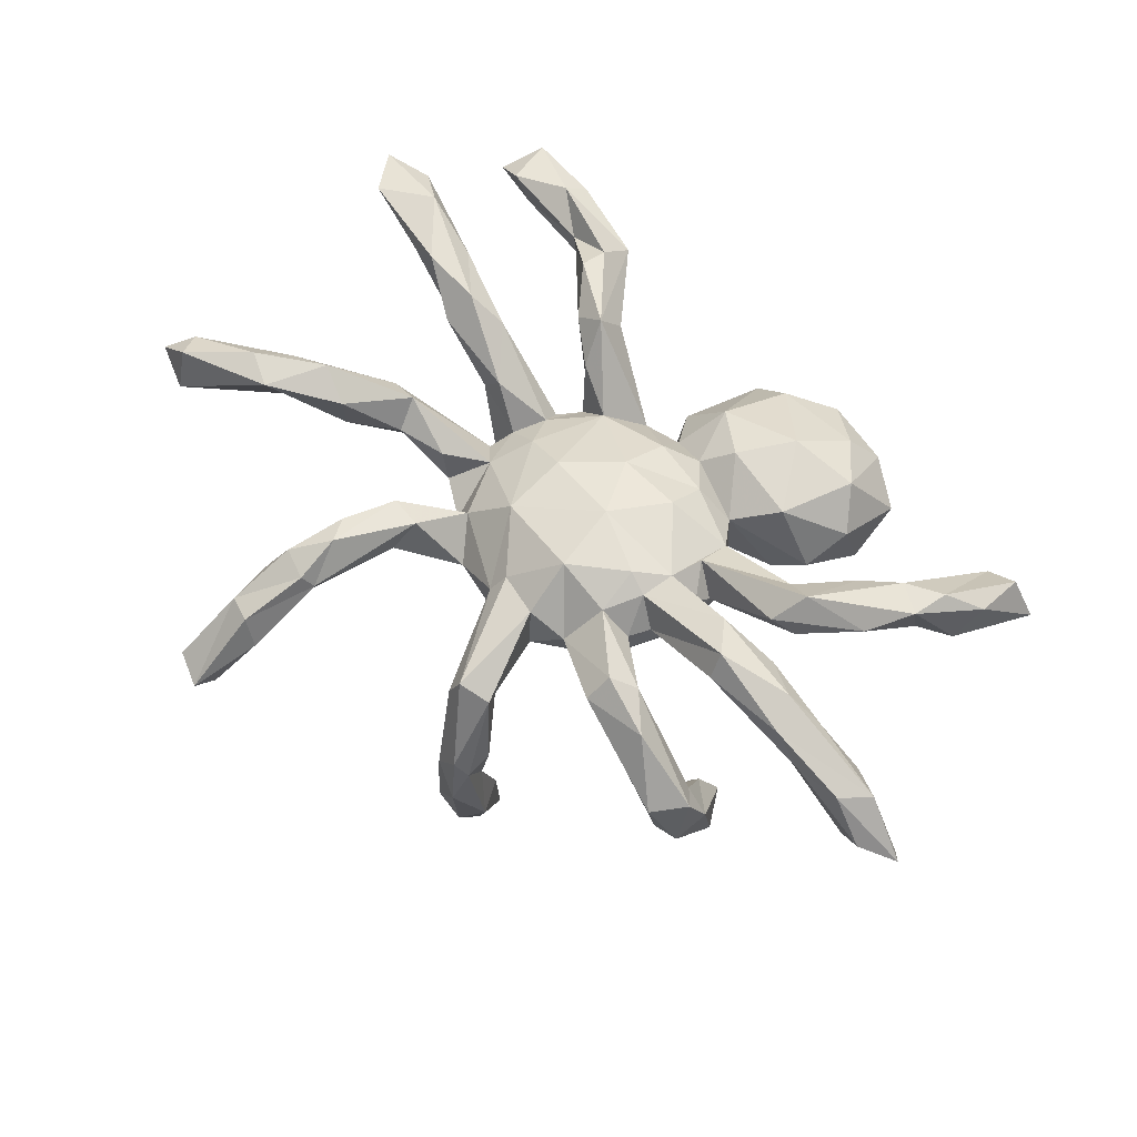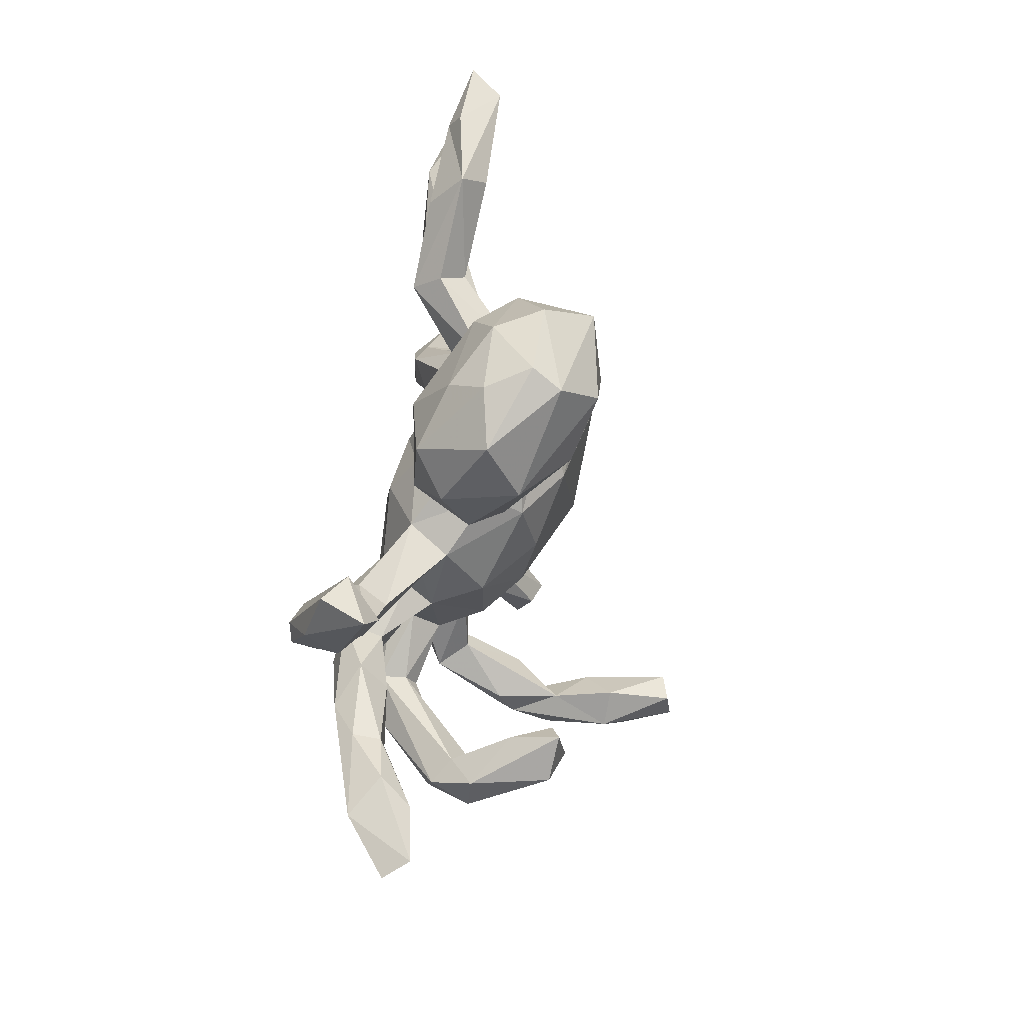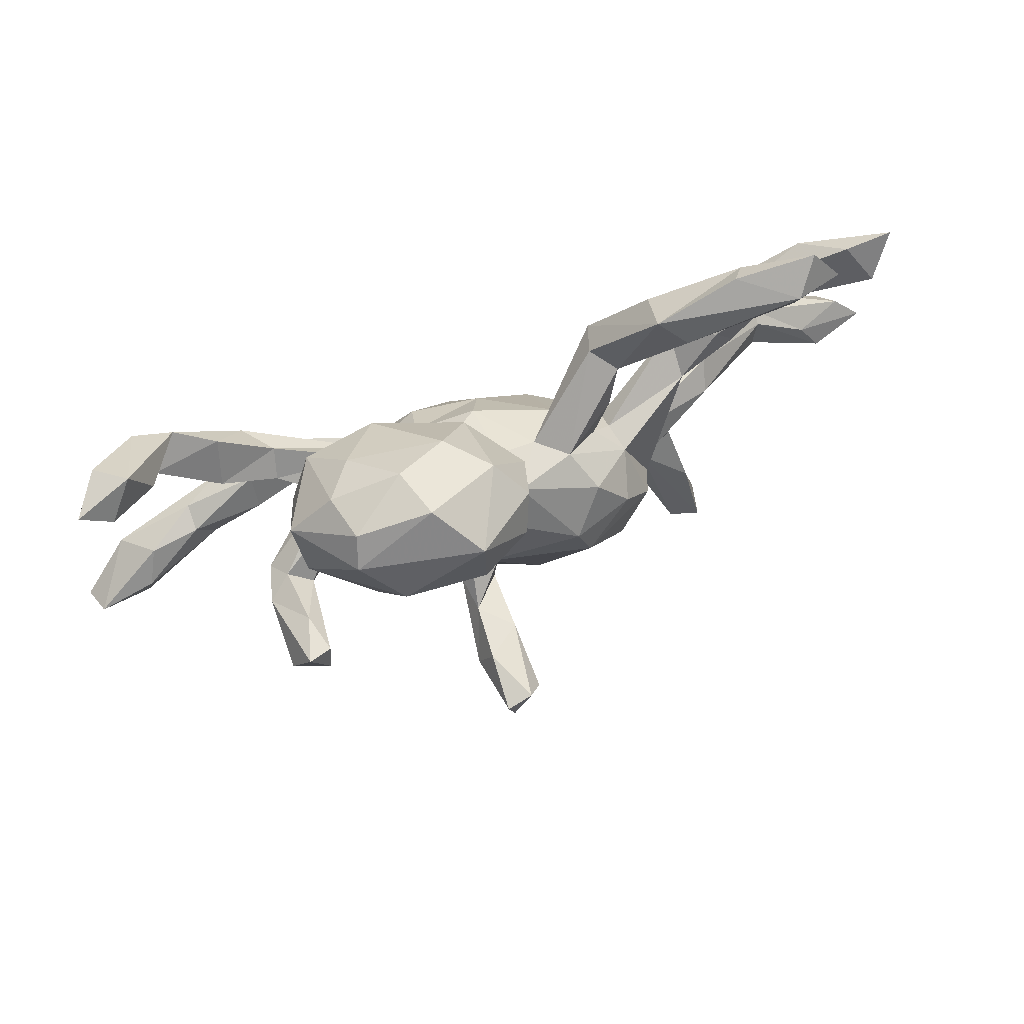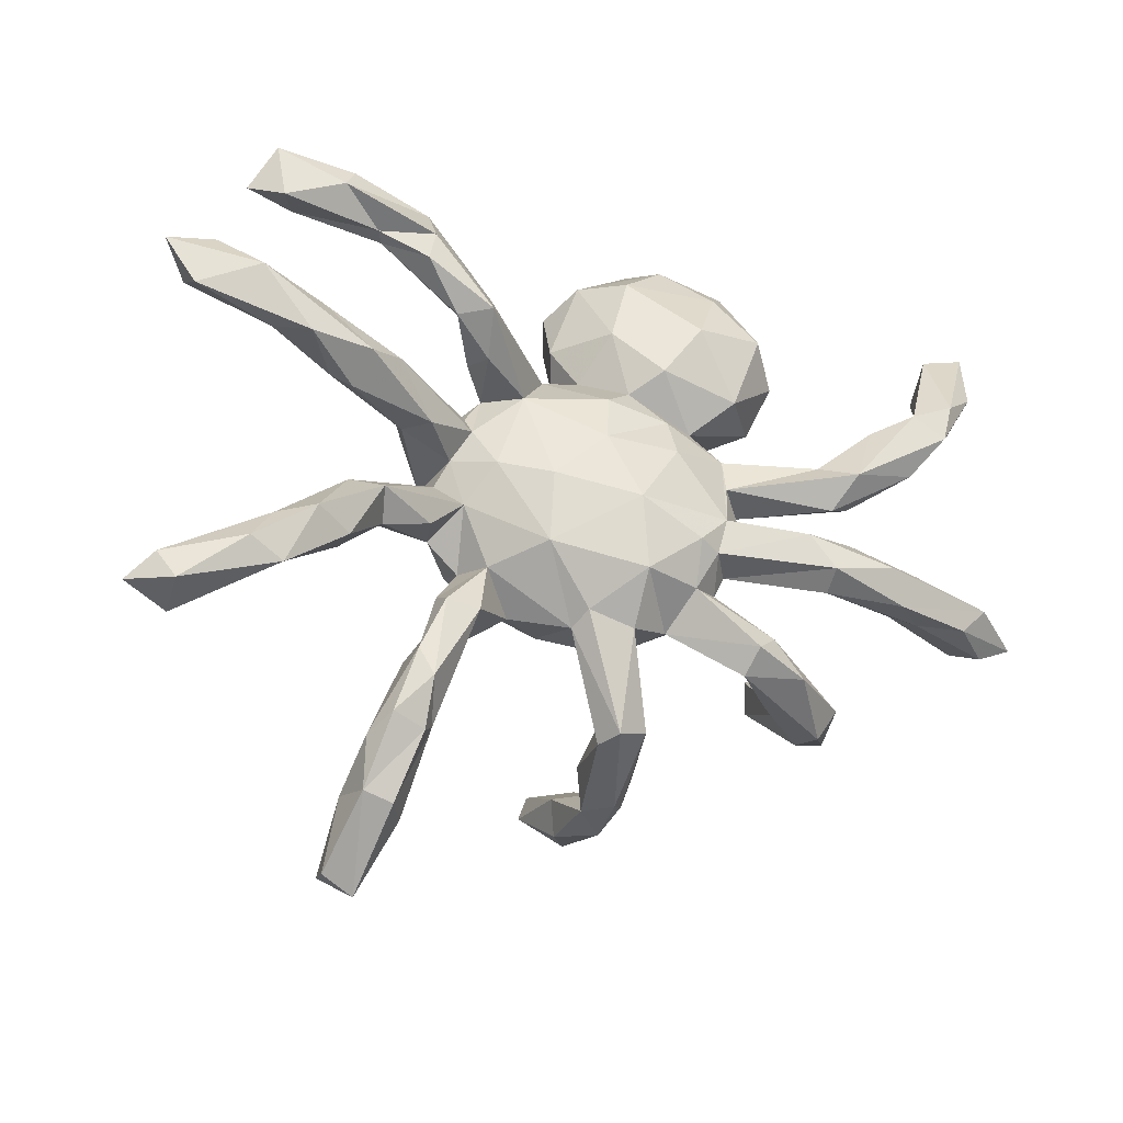
<metadata>
{"format":"obj","ext":"obj","renderer":"f3d","projection":"perspective","resolution":1024,"background":"white","views":[{"elev":67.9,"azim":39.7,"up":"+Z"},{"elev":41.3,"azim":94.1,"up":"+Y"},{"elev":78.8,"azim":159.4,"up":"+Y"},{"elev":-18.0,"azim":-25.0,"up":"+Y"}]}
</metadata>
<code>
v 0.03789 -0.4887 -0.3822
v 0.1185 -0.4483 -0.4124
v 0.107 -0.5006 -0.4192
v 0.06358 -0.4422 -0.4022
v 0.111 -0.448 -0.2955
v 0.09922 -0.5461 -0.3205
v 0.04145 -0.478 -0.244
v 0.1393 -0.5121 -0.2861
v 0.05104 -0.5444 -0.2526
v 0.4335 -0.2826 -0.2179
v 0.1028 -0.4739 -0.1843
v 0.421 -0.2285 -0.1926
v 0.09849 -0.5532 -0.1669
v 0.5052 -0.2807 -0.1917
v 0.02678 -0.4499 -0.1023
v 0.4668 -0.2049 -0.2071
v 0.04216 -0.5236 -0.1196
v -0.1133 0.1021 -0.2357
v 0.4409 -0.2397 -0.1155
v -0.02303 -0.06241 -0.2064
v -0.1968 -0.04534 -0.2032
v 0.5033 -0.3047 -0.0451
v -0.3493 -0.4847 0.004899
v -0.09504 0.1586 -0.2169
v 0.07742 0.09906 -0.1907
v -0.3976 -0.7171 -0.07147
v -0.4574 -0.6845 -0.06049
v 0.09993 0.3476 -0.2546
v 0.4914 -0.3763 -0.03801
v -0.08378 -0.1572 -0.1623
v -0.2601 0.05399 -0.1635
v -0.3866 -0.6767 -0.1044
v 0.1512 -0.01404 -0.1431
v -0.4447 -0.6803 -0.1238
v 0.013 -0.2236 -0.09442
v 0.2464 0.4209 -0.2538
v 0.1269 -0.1253 -0.1147
v 0.008172 0.3764 -0.2125
v -0.3427 -0.5956 -0.008147
v 0.178 0.2645 -0.2139
v 0.2884 0.3147 -0.2108
v -0.2265 -0.1309 -0.1175
v 0.282 0.1805 -0.09313
v 0.1185 -0.4661 -0.06924
v -0.2096 0.129 -0.1778
v 0.4089 -0.3319 -0.02921
v 0.08198 -0.5225 -0.06604
v 0.1096 -0.5147 -0.09658
v 0.09529 0.4855 -0.2384
v 0.03997 0.2138 -0.1517
v -0.07883 -0.2392 -0.05265
v -0.2781 0.02471 -0.1184
v -0.01858 0.2569 -0.1148
v 0.1516 0.1651 -0.1138
v -0.1721 -0.1831 -0.09667
v -0.01645 0.42 -0.1565
v -0.4343 -0.555 -0.05086
v 0.1586 0.5414 -0.1541
v 0.2468 -0.04365 -0.04904
v -0.1577 0.2075 -0.1513
v -0.3735 -0.5797 0.04365
v 0.17 -0.1769 -0.04329
v -0.4231 -0.5594 0.03289
v 0.004378 -0.4398 0.02781
v -0.037 0.3229 -0.08109
v 0.1856 0.09487 -0.1192
v 0.02189 -0.3888 0.004201
v 0.02767 0.4695 -0.09918
v 0.3081 0.4829 -0.192
v -0.2374 0.1432 -0.08923
v 0.06256 -0.3784 -4.411e-05
v 0.2914 0.5166 -0.1431
v 0.2046 0.145 -0.05531
v 0.4431 -0.3783 -0.05133
v -0.232 -0.146 -0.04296
v 0.4823 -0.3306 0.03146
v 0.3958 0.4178 -0.07248
v 0.2688 0.05516 0.01493
v -0.3462 -0.378 -0.002938
v -0.3043 -0.2671 0.02747
v -0.1507 -0.2234 -0.01235
v -0.0007941 -0.2651 0.001073
v -0.2794 -0.06489 -0.08425
v -0.1912 0.1835 -0.04351
v -0.2959 -0.09831 -0.02853
v -0.2596 -0.2939 0.03739
v -0.4193 -0.4656 0.03294
v -0.3889 0.1464 0.00436
v -0.2432 -0.03426 0.01041
v 0.0508 -0.2648 0.004628
v 0.4538 -0.2944 -0.004676
v 0.2823 -0.2579 0.09869
v -0.00223 0.2488 -0.03545
v 0.4341 -0.3898 0.04452
v -0.3579 -0.338 0.02942
v 0.3918 0.3159 -0.1268
v 0.8153 -0.1598 0.03036
v -0.2995 -0.2158 0.02984
v 0.7073 -0.1411 0.04264
v -0.2254 0.1429 -0.03586
v -0.4149 -0.08529 -0.006799
v -0.3147 -0.4508 0.0577
v -0.2597 0.05318 -0.01714
v 0.7211 -0.1996 0.04698
v -0.4064 -0.1048 0.04918
v 0.1862 0.5197 -0.06711
v -0.2233 0.1096 -0.003856
v 0.326 -0.3432 0.04496
v 0.3474 0.2028 -0.03471
v -0.336 -0.4605 0.08351
v 0.02342 -0.4291 0.07739
v 0.2668 -0.2881 0.08146
v -0.07341 0.2374 -0.03526
v -0.243 -0.2442 0.08944
v 0.08311 -0.4176 0.05663
v 0.8335 -0.1871 0.07879
v -0.3923 -0.4341 0.08403
v -0.3236 0.08928 0.05713
v -0.1351 0.1782 0.02211
v 0.3115 0.4847 -0.06072
v 0.2285 0.09199 0.08357
v 0.1859 -0.207 0.0426
v -0.1262 0.2439 -0.08186
v -0.3035 -0.2322 0.08609
v 0.762 -0.2133 0.08684
v 0.113 -0.2411 0.07485
v -0.316 -0.08838 0.03956
v -0.3605 0.08685 0.008834
v 0.2322 -0.32 0.1413
v 0.0391 -0.2474 0.1032
v -0.1974 0.03939 0.04884
v -0.4913 -0.1619 0.06352
v -0.2031 -0.1461 0.02367
v 0.09519 0.4628 -0.02556
v -0.4573 -0.0692 0.007646
v 0.263 -0.07496 0.04658
v 0.6783 -0.09984 0.09449
v -0.2813 0.008012 -0.03769
v -0.856 -0.2758 0.09535
v -0.05971 -0.2469 0.05806
v 0.0404 0.3356 0.02179
v 0.5867 -0.1046 0.1062
v 0.262 0.4484 0.003887
v -0.3316 -0.3733 0.1094
v -0.3532 -0.3245 0.09257
v 0.2664 -0.003205 0.06171
v -0.4189 -0.05115 0.09031
v 0.6871 -0.1844 0.1491
v -0.5046 0.1526 0.03886
v 0.5992 -0.1791 0.1277
v 0.3756 0.2843 0.009723
v -0.04237 -0.2201 0.0939
v 0.2918 -0.2474 0.1453
v 0.2033 -0.1658 0.09034
v 0.3515 -0.3121 0.1411
v 0.5529 -0.1611 0.1056
v 0.1904 0.1564 0.03264
v -0.6104 -0.2039 0.09818
v -0.7478 -0.2634 0.06122
v -0.7795 -0.3166 0.08514
v -0.5667 0.5305 -0.02231
v 0.736 -0.1411 0.1478
v 0.06981 0.2179 0.02844
v -0.229 0.2371 -0.01589
v -0.3697 0.4535 -0.01015
v -0.718 -0.2135 0.08882
v 0.007048 0.1812 0.07315
v -0.6259 -0.155 0.1187
v -0.2578 0.3075 0.02359
v 0.4526 -0.1093 0.1105
v -0.5686 0.4687 -0.0111
v -0.4745 -0.04019 0.06342
v 0.2559 -0.03334 0.09313
v -0.2899 0.2876 0.08251
v -0.4678 0.2114 0.0428
v 0.03995 -0.1528 0.1607
v -0.7639 0.2789 0.02533
v -0.1233 -0.1106 0.1091
v 0.1452 -0.1694 0.1337
v 0.1219 0.2585 0.07138
v -0.5856 0.2221 0.06519
v 0.3969 0.04425 0.1128
v 0.3825 -0.1595 0.1765
v 0.4488 -0.05835 0.1565
v 0.2457 -0.2736 0.1769
v -0.4798 0.119 0.08495
v -0.1142 0.01518 0.1066
v 0.3266 0.3546 0.05617
v -0.4105 0.427 0.01764
v 0.1969 0.3509 0.07514
v 0.3463 -0.08669 0.1311
v 0.1189 0.151 0.08357
v -0.6553 0.4883 0.005108
v 0.6914 0.2939 0.08028
v 0.5385 -0.1655 0.1808
v 0.2657 0.2188 0.0706
v -0.4243 0.4377 0.04231
v -0.3265 0.4891 0.03197
v -0.01482 0.09524 0.1136
v -0.6281 -0.1465 0.1456
v -0.6111 0.5622 0.03411
v -0.2182 0.3313 0.06732
v -0.2202 0.225 0.05897
v -0.4949 -0.1621 0.137
v -0.6178 -0.2368 0.1743
v -0.7683 0.2454 0.1101
v 0.2259 -0.1272 0.08434
v -0.6309 0.1958 0.09952
v -0.2377 0.2929 0.1225
v 0.03194 -0.02149 0.1555
v 0.2023 -0.04003 0.145
v -0.4733 0.5359 0.04837
v -0.3927 0.182 0.08853
v 0.1102 0.07738 0.1373
v -0.7886 -0.2818 0.1628
v 0.5851 -0.09707 0.1565
v -0.6769 -0.2013 0.181
v -0.8116 -0.2308 0.1253
v 0.7455 0.3356 0.09614
v -0.5407 0.2523 0.1016
v -0.5596 -0.1283 0.1654
v 0.4975 0.08454 0.1298
v -0.6021 0.4674 0.05316
v 0.6658 0.186 0.1567
v -0.3514 0.3773 0.1007
v 0.6074 0.2491 0.1291
v 0.1444 -0.08505 0.1595
v 0.4444 0.01073 0.1512
v 0.3375 -0.06373 0.201
v -0.4612 0.1716 0.1318
v 0.2189 0.02849 0.1161
v 0.3827 0.07834 0.1617
v -0.7248 0.3435 0.07839
v -0.4974 0.5001 0.07386
v -0.5727 0.1831 0.142
v 0.1858 -0.1021 0.1422
v -0.3372 0.4249 0.0966
v 0.6386 0.3386 0.1353
v 0.605 0.1509 0.1775
v -0.6582 0.2909 0.1341
v -0.8152 0.3285 0.08438
v 0.5119 -0.1027 0.1988
v 0.4296 0.05532 0.2231
v 0.3989 -0.003982 0.1779
v 0.3785 -0.1263 0.22
v 0.4757 0.1494 0.194
v 0.6837 0.2432 0.2068
v 0.5466 0.1828 0.2312
v 0.5996 0.1414 0.2477
v 0.5456 0.07212 0.2105
v 0.6932 0.3371 0.1734
v 0.6185 0.2066 0.2443
f 230 240 235
f 206 235 240
f 226 224 239
f 239 222 246
f 196 188 190
f 194 224 226
f 238 226 248
f 194 219 224
f 224 219 247
f 219 251 247
f 194 226 238
f 219 194 238
f 219 238 251
f 242 229 245
f 243 250 249
f 244 228 250
f 244 250 243
f 246 232 243
f 239 249 250
f 246 243 248
f 248 243 249
f 249 224 247
f 226 239 248
f 239 224 249
f 248 249 252
f 248 239 246
f 249 247 252
f 247 251 252
f 252 238 248
f 119 199 167
f 211 173 231
f 146 231 173
f 136 146 173
f 136 173 191
f 191 170 183
f 170 156 183
f 183 150 195
f 156 150 183
f 213 88 175
f 100 213 107
f 100 88 213
f 119 187 199
f 131 187 119
f 119 107 131
f 207 191 183
f 207 136 191
f 177 181 208
f 175 149 181
f 88 149 175
f 88 128 149
f 118 107 213
f 128 118 186
f 149 128 186
f 131 178 187
f 89 178 131
f 179 154 236
f 154 207 236
f 153 179 185
f 16 19 22
f 14 16 22
f 16 12 19
f 16 10 12
f 18 20 21
f 10 14 29
f 11 17 15
f 13 48 47
f 48 11 44
f 8 48 13
f 8 11 48
f 17 13 47
f 34 32 26
f 10 16 14
f 5 7 11
f 8 5 11
f 11 7 17
f 17 9 13
f 7 9 17
f 13 6 8
f 9 6 13
f 4 7 5
f 4 1 7
f 8 2 5
f 7 1 9
f 2 4 5
f 4 3 1
f 3 4 2
f 3 2 8
f 1 6 9
f 1 3 6
f 6 3 8
f 181 220 175
f 118 213 230
f 220 181 233
f 233 240 220
f 229 236 245
f 211 236 229
f 236 211 227
f 227 211 210
f 199 187 210
f 214 199 210
f 213 175 220
f 150 148 195
f 195 148 162
f 162 242 195
f 183 195 245
f 245 195 242
f 184 229 242
f 170 191 184
f 191 229 184
f 191 173 229
f 231 146 244
f 38 50 53
f 229 173 211
f 121 214 211
f 214 210 211
f 142 184 216
f 162 216 242
f 242 216 184
f 231 244 243
f 97 99 137
f 162 97 137
f 116 97 162
f 193 171 223
f 161 171 193
f 123 164 169
f 202 123 169
f 113 123 202
f 119 113 209
f 113 119 167
f 157 192 121
f 146 78 182
f 182 121 232
f 78 121 182
f 146 228 244
f 228 146 182
f 142 170 184
f 137 216 162
f 137 142 216
f 99 156 142
f 150 125 148
f 150 104 125
f 148 116 162
f 125 116 148
f 169 164 174
f 174 164 203
f 164 84 203
f 203 119 209
f 84 107 119
f 84 119 203
f 142 156 170
f 156 104 150
f 99 142 137
f 111 17 47
f 47 48 115
f 48 44 115
f 23 57 87
f 87 57 63
f 57 27 63
f 26 39 61
f 63 26 61
f 27 26 63
f 69 49 58
f 36 49 69
f 49 28 38
f 28 49 36
f 40 36 41
f 28 36 40
f 41 36 96
f 40 41 43
f 38 28 50
f 28 40 50
f 66 25 50
f 50 24 53
f 25 24 50
f 18 24 25
f 33 25 66
f 24 45 60
f 18 45 24
f 20 18 25
f 53 60 123
f 167 199 192
f 169 174 189
f 161 193 201
f 161 201 212
f 231 121 211
f 182 222 228
f 232 121 231
f 232 231 243
f 121 192 214
f 192 199 214
f 113 202 209
f 174 203 209
f 209 198 237
f 225 189 174
f 225 174 209
f 225 209 237
f 197 189 225
f 223 171 197
f 223 197 234
f 193 223 201
f 201 223 234
f 222 182 232
f 209 202 198
f 237 197 225
f 237 198 234
f 197 237 234
f 234 198 212
f 212 201 234
f 228 222 250
f 250 222 239
f 222 232 246
f 180 196 190
f 33 66 59
f 60 45 70
f 37 33 59
f 70 52 88
f 45 31 70
f 37 59 62
f 22 19 91
f 31 52 70
f 29 22 76
f 52 83 138
f 52 42 83
f 82 35 90
f 35 62 90
f 37 62 35
f 90 62 122
f 108 46 74
f 74 29 94
f 83 42 75
f 42 55 75
f 55 51 81
f 51 35 82
f 75 55 80
f 81 86 55
f 80 55 86
f 71 15 67
f 44 71 115
f 67 15 64
f 15 17 64
f 47 115 111
f 64 17 111
f 24 60 53
f 89 133 178
f 85 75 89
f 122 112 126
f 90 122 126
f 112 108 129
f 92 108 112
f 74 94 108
f 94 76 155
f 85 127 105
f 85 105 101
f 138 83 135
f 83 101 135
f 101 83 85
f 89 75 133
f 81 133 114
f 133 81 140
f 81 51 140
f 51 82 140
f 82 67 140
f 115 90 130
f 71 90 115
f 71 82 90
f 71 67 82
f 132 101 105
f 135 101 132
f 133 98 124
f 75 98 133
f 75 80 98
f 140 111 152
f 140 64 111
f 140 67 64
f 80 95 145
f 98 145 124
f 98 80 145
f 86 79 80
f 79 95 80
f 83 75 85
f 138 135 172
f 129 108 94
f 126 112 129
f 90 126 130
f 89 138 147
f 154 122 207
f 135 132 158
f 132 105 204
f 135 158 168
f 111 115 130
f 111 130 152
f 133 124 114
f 105 147 204
f 135 168 172
f 172 168 200
f 130 126 176
f 152 130 176
f 178 140 152
f 133 140 178
f 127 147 105
f 138 172 147
f 94 155 129
f 129 155 185
f 155 153 185
f 126 129 185
f 179 126 185
f 176 126 179
f 178 152 176
f 127 89 147
f 91 92 153
f 76 91 153
f 155 76 153
f 112 122 92
f 92 122 154
f 92 154 153
f 153 154 179
f 73 43 157
f 123 84 164
f 59 66 78
f 66 73 78
f 99 104 156
f 104 116 125
f 104 97 116
f 97 104 99
f 84 100 107
f 84 70 100
f 136 78 146
f 136 59 78
f 70 88 100
f 103 107 118
f 122 136 207
f 62 59 136
f 103 118 128
f 128 52 103
f 88 52 128
f 107 103 131
f 103 89 131
f 103 138 89
f 52 138 103
f 62 136 122
f 46 108 92
f 91 46 92
f 76 22 91
f 94 29 76
f 85 89 127
f 123 70 84
f 20 25 33
f 45 18 31
f 37 20 33
f 12 46 19
f 31 21 52
f 18 21 31
f 30 37 35
f 30 20 37
f 91 19 46
f 10 74 46
f 29 14 22
f 10 29 74
f 21 42 52
f 30 55 42
f 21 30 42
f 21 20 30
f 30 51 55
f 51 30 35
f 39 32 23
f 23 34 57
f 57 34 27
f 26 32 39
f 12 10 46
f 11 15 71
f 44 11 71
f 34 26 27
f 32 34 23
f 221 217 205
f 79 23 87
f 23 79 86
f 123 60 70
f 73 66 54
f 54 43 73
f 50 40 54
f 54 66 50
f 40 43 54
f 38 53 65
f 56 38 65
f 43 96 109
f 43 41 96
f 49 68 58
f 49 38 56
f 49 56 68
f 96 69 77
f 96 36 69
f 69 58 72
f 58 106 72
f 61 39 102
f 39 23 102
f 61 102 110
f 87 63 117
f 63 61 110
f 117 63 110
f 117 110 144
f 102 23 86
f 87 145 95
f 145 87 117
f 79 87 95
f 86 81 114
f 200 217 221
f 218 215 217
f 215 205 217
f 215 160 205
f 120 106 143
f 188 120 143
f 77 120 188
f 143 134 190
f 143 106 134
f 188 143 190
f 151 77 188
f 68 141 134
f 134 141 190
f 151 188 196
f 190 141 180
f 180 157 196
f 196 109 151
f 157 109 196
f 171 189 197
f 161 212 198
f 171 165 189
f 165 161 198
f 165 171 161
f 169 165 198
f 165 169 189
f 169 198 202
f 141 163 180
f 93 167 163
f 141 93 163
f 163 167 192
f 157 163 192
f 163 157 180
f 166 218 200
f 132 204 205
f 218 139 215
f 157 43 109
f 93 113 167
f 114 124 144
f 168 166 200
f 158 159 168
f 168 159 166
f 158 132 205
f 144 124 145
f 102 114 144
f 166 139 218
f 166 159 139
f 158 205 160
f 160 159 158
f 110 102 144
f 139 159 160
f 160 215 139
f 251 238 252
f 72 106 120
f 77 72 120
f 69 72 77
f 58 68 106
f 106 68 134
f 151 96 77
f 109 96 151
f 56 65 68
f 65 141 68
f 65 93 141
f 53 113 93
f 53 93 65
f 53 123 113
f 73 157 121
f 78 73 121
f 86 114 102
f 145 117 144
f 236 207 245
f 207 183 245
f 179 236 227
f 200 218 217
f 204 147 221
f 204 221 205
f 172 221 147
f 172 200 221
f 149 186 235
f 208 149 235
f 208 235 206
f 177 208 206
f 241 177 206
f 179 227 176
f 176 227 210
f 210 178 176
f 187 178 210
f 186 118 230
f 235 186 230
f 213 220 230
f 230 220 240
f 149 208 181
f 181 177 233
f 240 241 206
f 177 241 233
f 233 241 240

</code>
